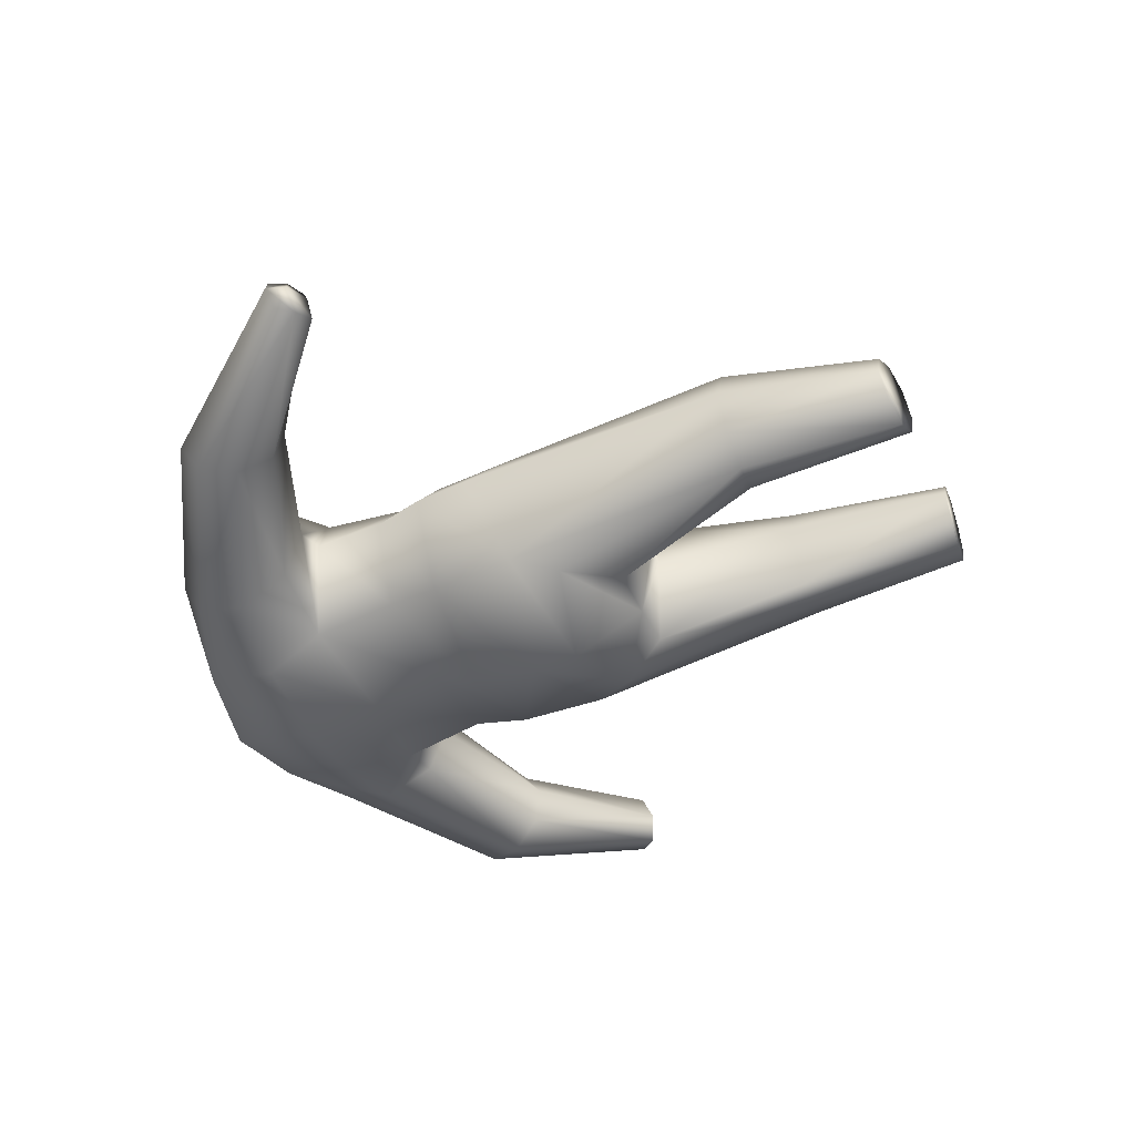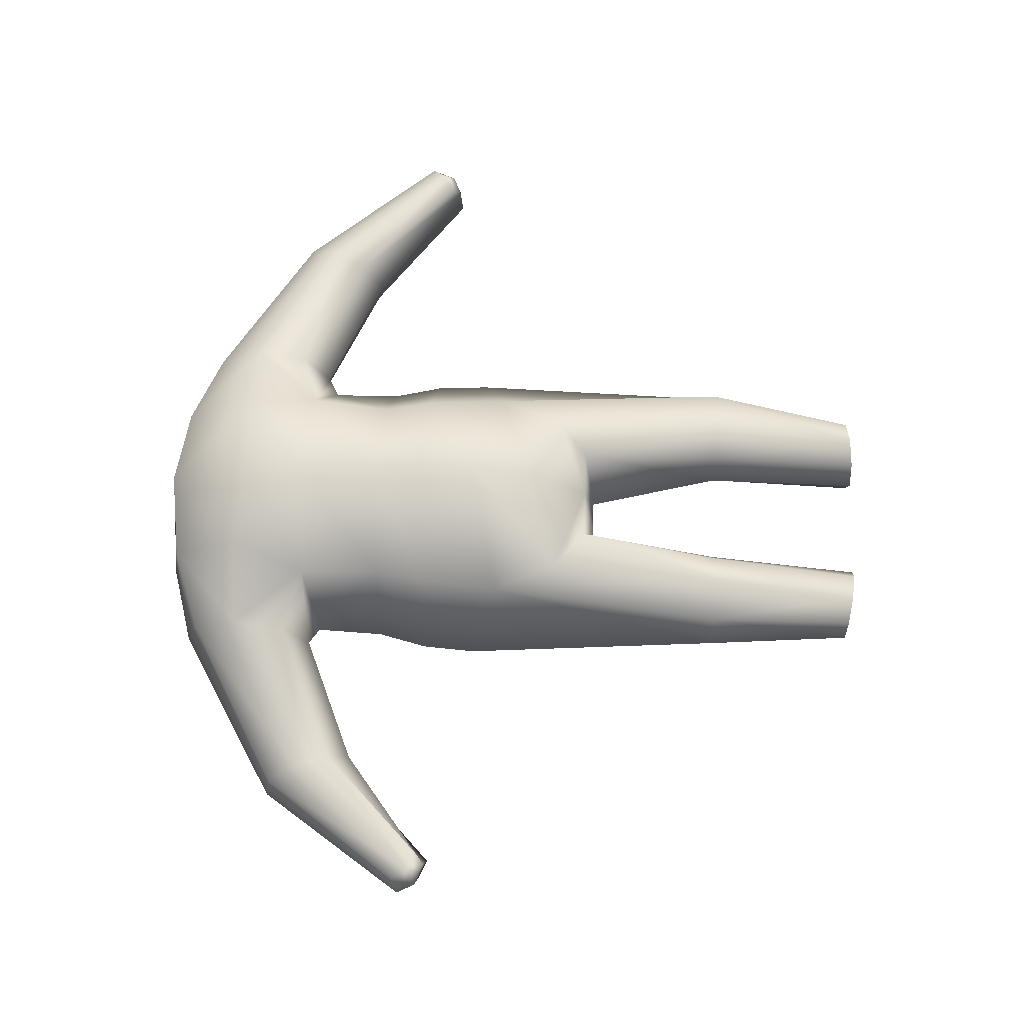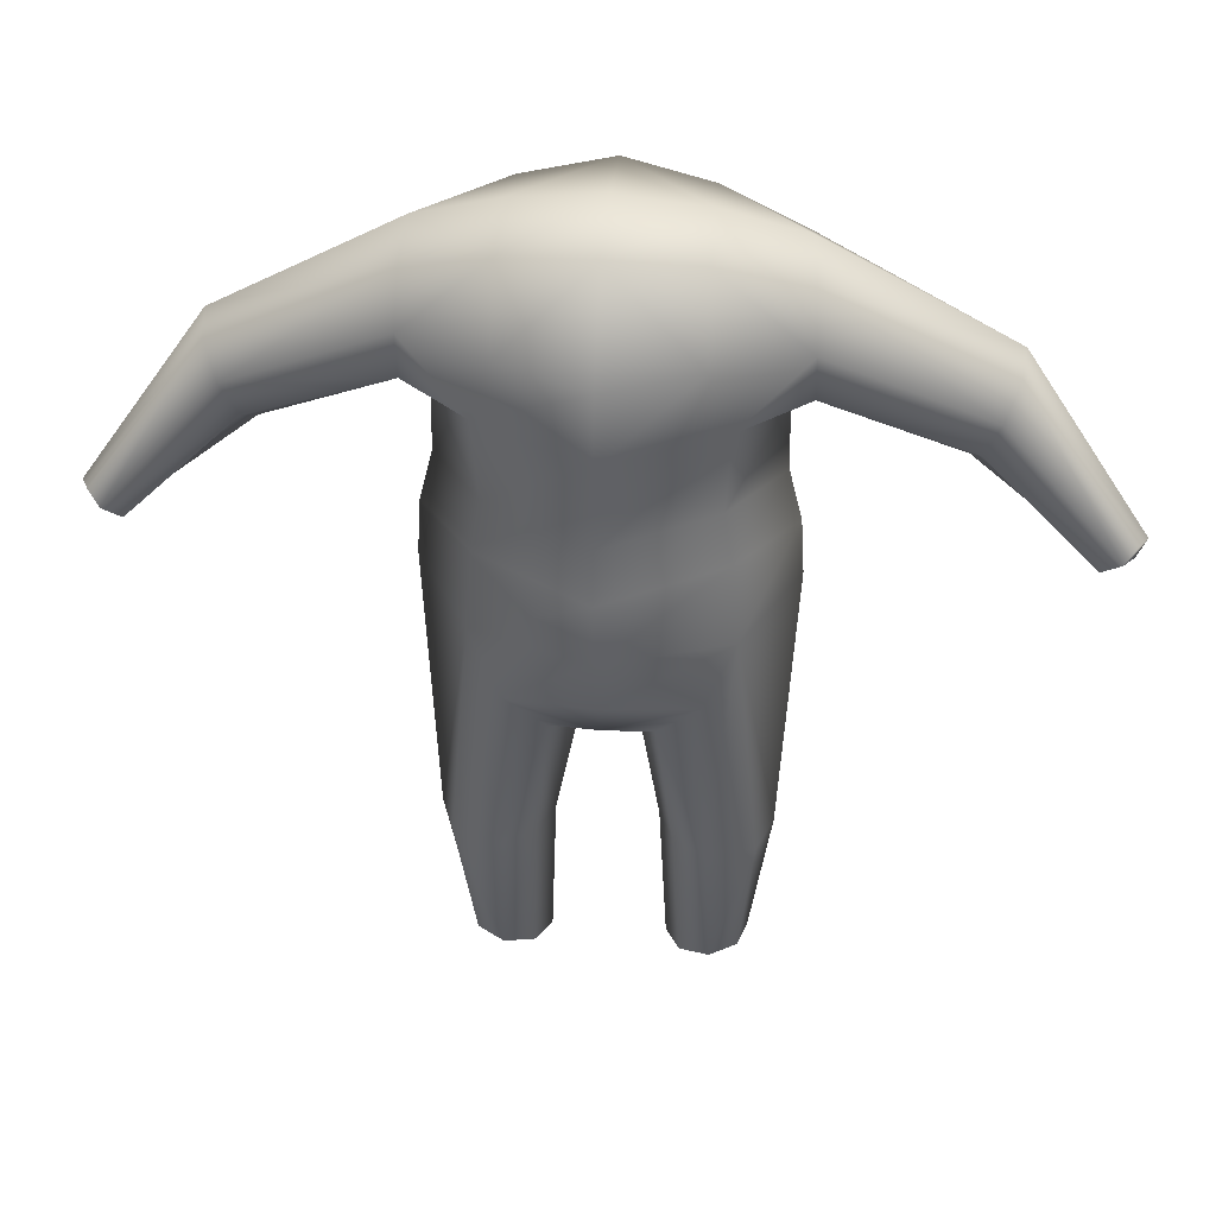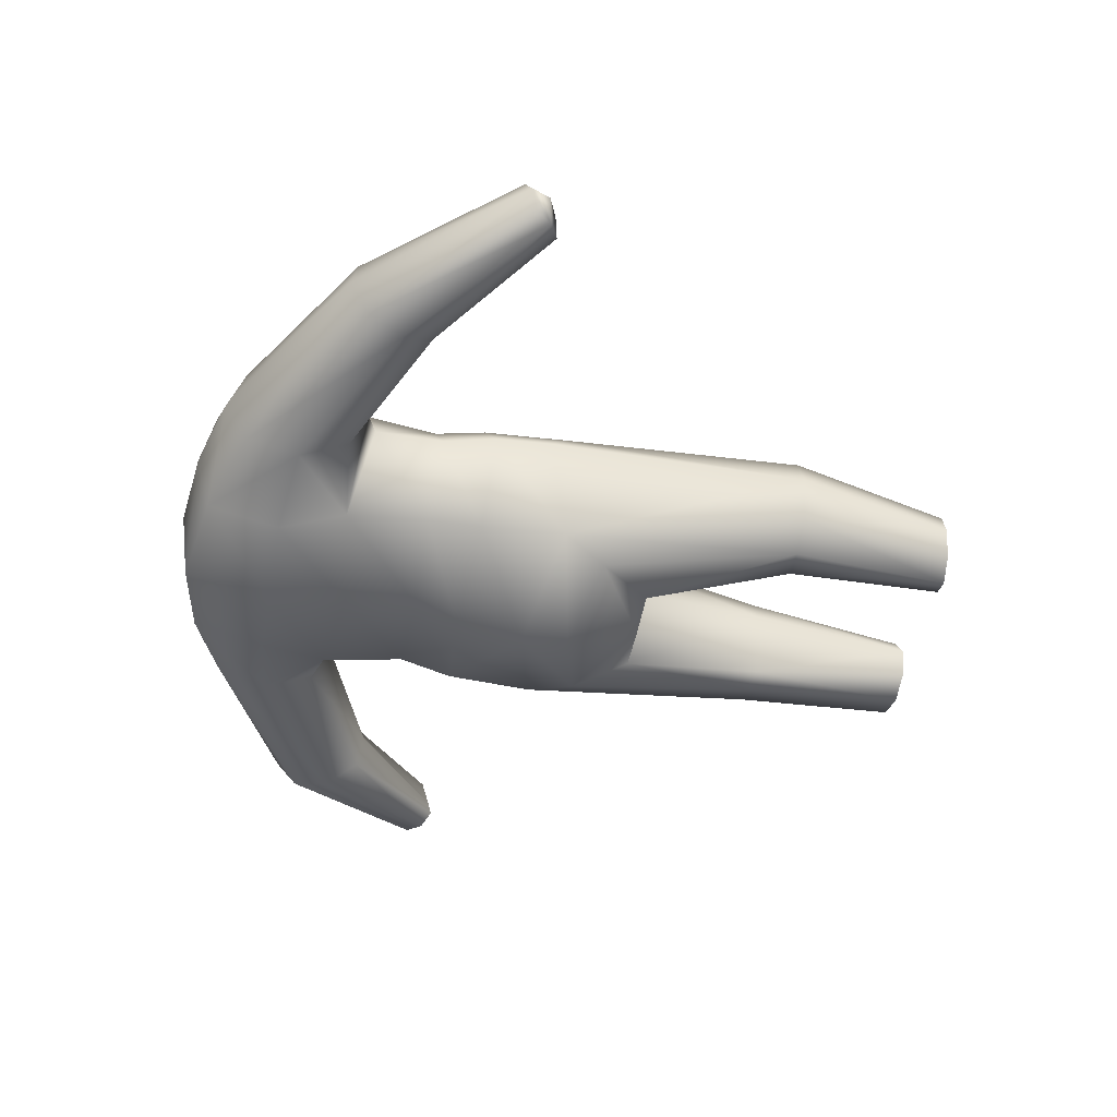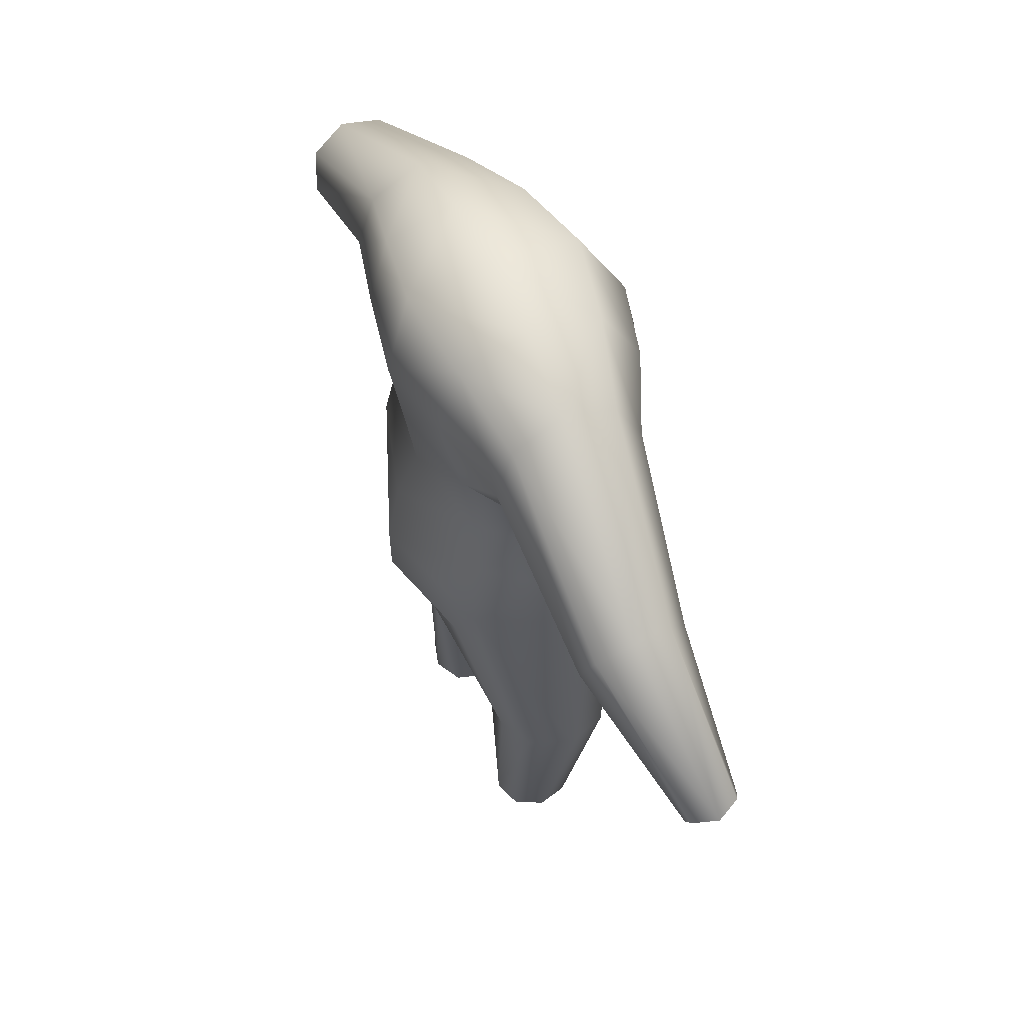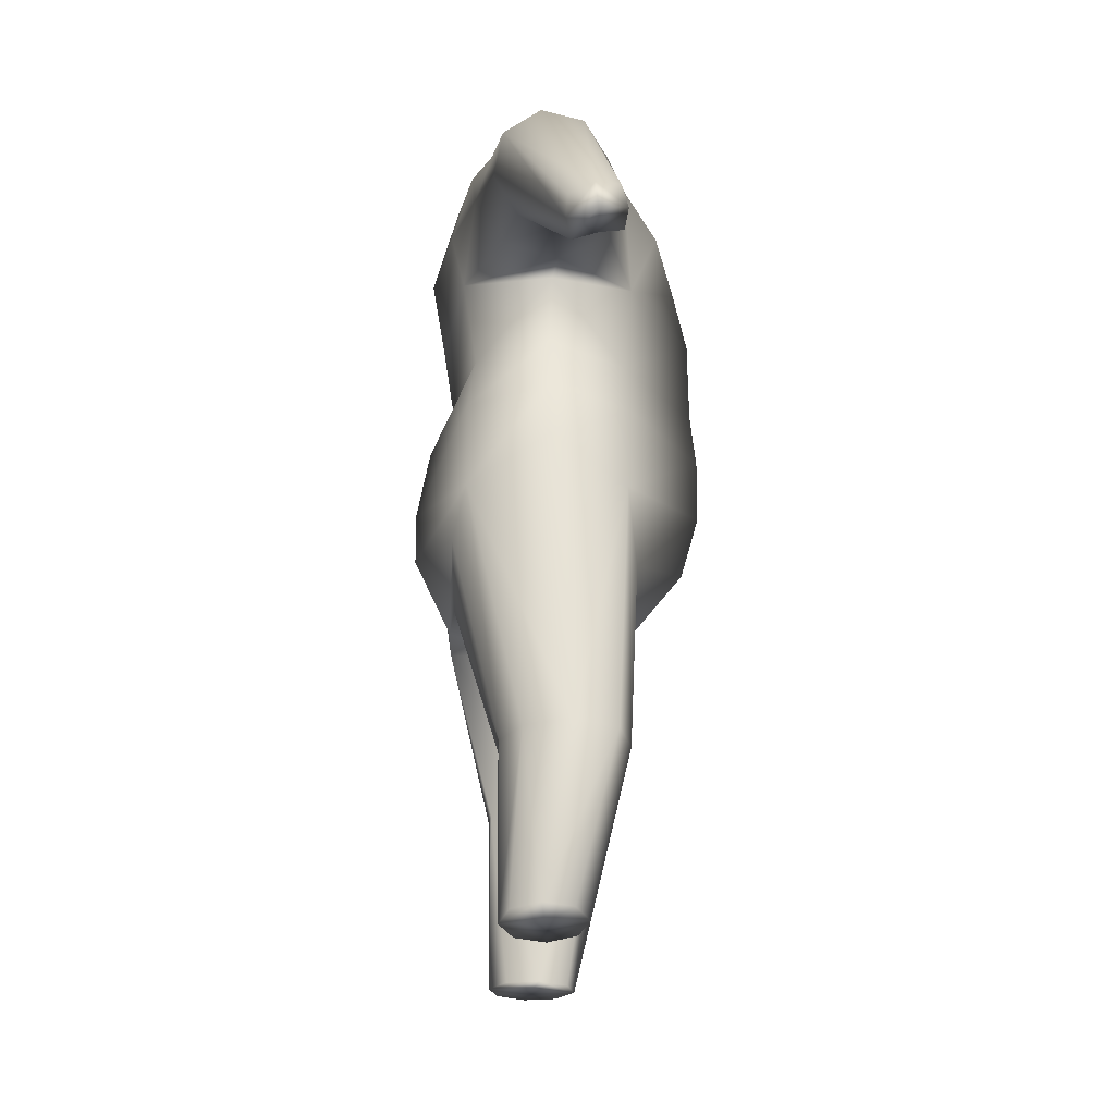
<metadata>
{"format":"obj","ext":"obj","renderer":"f3d","projection":"perspective","resolution":1024,"background":"white","views":[{"elev":-46.2,"azim":-65.4,"up":"+Z"},{"elev":68.8,"azim":-87.7,"up":"+Z"},{"elev":38.3,"azim":5.4,"up":"+Y"},{"elev":-48.3,"azim":-100.5,"up":"+Z"},{"elev":54.9,"azim":-114.1,"up":"+Y"},{"elev":-27.5,"azim":-93.8,"up":"+Y"}]}
</metadata>
<code>
g default
v -0.2694 -0.4801 0.1714
v 0.2694 -0.4801 0.1714
v -0.1941 0.3635 0.1537
v 0.1972 0.3621 0.156
v -0.1938 0.3494 -0.1674
v 0.1896 0.3508 -0.1651
v -0.2616 -0.4843 -0.1701
v 0.2616 -0.4843 -0.1701
v -0.1111 -0.7075 -0.1867
v 0.1111 -0.7075 -0.1867
v 0.1111 -0.7074 0.1866
v -0.1111 -0.7074 0.1866
v -0 -0.41 0.3507
v -0 -0.7074 0.1931
v 0 -0.7075 -0.1931
v -0 -0.4253 -0.2729
v -0 0.3831 -0.1952
v 0 0.3841 0.193
v 0.2725 -1.425 -0.07173
v 0.2873 -1.424 0.0558
v 0.1602 -1.435 0.07062
v 0.1455 -1.436 -0.05692
v -0.2724 -1.424 -0.07174
v -0.287 -1.421 0.05581
v -0.1457 -1.439 -0.05693
v -0.1603 -1.436 0.07062
v -0.3139 -1.055 -0.05116
v -0.1697 -1.055 -0.09254
v -0.1441 -1.055 0.1257
v -0.3197 -1.055 0.1422
v 0.3139 -1.055 -0.05116
v 0.1697 -1.055 -0.09254
v 0.1441 -1.055 0.1257
v 0.3197 -1.055 0.1422
v -0.2452 0.02736 0.1868
v -0 0.03844 0.3372
v 0.2452 0.02736 0.1868
v 0.2382 0.02922 -0.1827
v 0 0.002157 -0.2188
v -0.2382 0.02922 -0.1827
v 0.3931 0.06857 0.1226
v 0.3783 0.05048 -0.1086
v 0.3703 0.2821 -0.1262
v 0.3852 0.3002 0.105
v -0.3842 0.0472 -0.1049
v -0.385 0.07222 0.1264
v -0.3792 0.3035 0.1014
v -0.3785 0.2784 -0.1299
v 0.9543 -0.3065 0.1037
v 0.9543 -0.3338 0.002031
v 1.022 -0.2776 -0.009028
v 1.022 -0.2503 0.09236
v -0.9543 -0.3338 0.002031
v -0.9543 -0.3065 0.1037
v -1.022 -0.2503 0.09236
v -1.022 -0.2776 -0.009028
v 0.7094 -0.06737 0.07693
v 0.7013 -0.1011 -0.08779
v 0.7652 0.05082 -0.122
v 0.7733 0.08453 0.04271
v -0.7051 -0.06557 0.07675
v -0.7014 -0.1012 -0.0878
v -0.7695 0.04902 -0.1218
v -0.7732 0.08462 0.04272
v -0.1934 0.3898 -0.01005
v -0 0.4118 -0.001318
v 0.1926 0.3898 -0.007053
v 0.3761 0.3391 -0.01423
v 0.7825 0.09913 -0.04674
v 1.046 -0.2636 0.04131
v 0.974 -0.3273 0.05491
v 0.6921 -0.1157 0.001661
v 0.3873 0.01156 0.01067
v 0.3456 -0.01303 0.002062
v 0.3873 -0.4253 -2.1e-05
v 0.354 -1.055 0.04666
v 0.3062 -1.422 -0.01103
v 0.1265 -1.438 0.009915
v 0.1106 -1.055 0.04667
v 0.04584 -0.736 -2.1e-05
v -0 -0.736 -2.5e-05
v -0.04584 -0.736 -2.1e-05
v -0.1106 -1.055 0.04667
v -0.1268 -1.44 0.009911
v -0.306 -1.419 -0.01103
v -0.354 -1.055 0.04666
v -0.3873 -0.4253 -2.1e-05
v -0.3449 -0.01291 0.004632
v -0.3858 0.01182 0.01589
v -0.6891 -0.1145 0.001523
v -0.974 -0.3273 0.05491
v -1.046 -0.2636 0.04131
v -0.7855 0.09793 -0.0466
v -0.3777 0.3388 -0.01945
v -0.1946 0.1808 -0.2104
v 0 0.1779 -0.2477
v 0.1895 0.1829 -0.2102
v 0.3712 0.1625 -0.1653
v 0.7316 -0.03211 -0.139
v 0.9962 -0.3138 -0.01108
v 1.026 -0.3062 0.04847
v 0.9962 -0.284 0.1089
v 0.743 0.01556 0.09393
v 0.3922 0.1881 0.1617
v 0.1992 0.1984 0.25
v -0 0.1795 0.3079
v -0.1942 0.2006 0.2496
v -0.3823 0.193 0.1618
v -0.7399 0.0169 0.09381
v -0.9962 -0.284 0.1089
v -1.026 -0.3062 0.04847
v -0.9962 -0.3138 -0.01108
v -0.7347 -0.03345 -0.1389
v -0.3812 0.1576 -0.1653
v -0.2523 -0.2844 0.1787
v -0 -0.2682 0.352
v 0.2523 -0.2844 0.1787
v 0.3789 -0.2965 -5.8e-05
v 0.2496 -0.2849 -0.1711
v -0 -0.2667 -0.2445
v -0.2496 -0.2849 -0.1711
v -0.3789 -0.2965 -5.8e-05
v -0.2042 -0.5864 -0.1963
v -0 -0.5372 -0.2713
v 0.2042 -0.5864 -0.1963
v 0.2352 -1.055 -0.09348
v 0.2059 -1.431 -0.09074
v 0.2156 -1.43 -0.000263
v 0.2268 -1.429 0.08962
v 0.2175 -1.055 0.1749
v 0.2026 -0.6337 0.1946
v -0 -0.5527 0.3114
v -0.2026 -0.6337 0.1946
v -0.2175 -1.055 0.1749
v -0.2267 -1.428 0.08963
v -0.2156 -1.43 -0.000261
v -0.2061 -1.432 -0.09075
v -0.2352 -1.055 -0.09348
v -0 -0.1471 0.3393
v -0.2333 -0.1667 0.1699
v -0.3495 -0.1762 -9.4e-05
v -0.2312 -0.1615 -0.153
v -0 -0.1656 -0.1941
v 0.2312 -0.1615 -0.153
v 0.3495 -0.1762 -9.4e-05
v 0.2333 -0.1667 0.1699
g pCube1
f 105 106 36 37
f 17 66 67 6
f 38 39 96 97
f 80 81 15 10
f 100 101 71 50
f 53 91 111 112
f 15 124 125 10
f 127 128 78 22
f 131 132 14 11
f 84 136 137 25
f 14 132 133 12
f 9 15 81 82
f 123 124 15 9
f 95 96 39 40
f 65 66 17 5
f 35 36 106 107
f 8 75 76 31
f 130 131 11 33
f 79 80 10 32
f 10 125 126 32
f 85 86 27 23
f 137 138 28 25
f 28 83 84 25
f 29 134 135 26
f 138 123 9 28
f 9 82 83 28
f 12 133 134 29
f 86 87 7 27
f 32 126 127 22
f 78 79 32 22
f 129 130 33 21
f 31 76 77 19
f 115 116 139 140
f 146 139 116 117
f 144 145 118 119
f 119 120 143 144
f 142 143 120 121
f 121 122 141 142
f 73 74 38 42
f 38 97 98 42
f 6 67 68 43
f 104 105 37 41
f 40 88 89 45
f 35 107 108 46
f 94 65 5 48
f 114 95 40 45
f 71 72 58 50
f 58 99 100 50
f 59 69 70 51
f 102 103 57 49
f 45 89 90 62
f 46 108 109 61
f 93 94 48 63
f 113 114 45 62
f 72 73 42 58
f 42 98 99 58
f 43 68 69 59
f 103 104 41 57
f 62 90 91 53
f 112 113 62 53
f 92 93 63 56
f 61 109 110 54
f 3 18 66 65
f 67 66 18 4
f 68 67 4 44
f 69 68 44 60
f 70 69 60 52
f 49 71 101 102
f 57 72 71 49
f 41 73 72 57
f 37 74 73 41
f 117 118 145 146
f 76 75 2 34
f 77 76 34 20
f 78 128 129 21
f 33 79 78 21
f 11 80 79 33
f 14 81 80 11
f 82 81 14 12
f 83 82 12 29
f 84 83 29 26
f 135 136 84 26
f 30 86 85 24
f 1 87 86 30
f 140 141 122 115
f 89 88 35 46
f 90 89 46 61
f 91 90 61 54
f 110 111 91 54
f 64 93 92 55
f 47 94 93 64
f 3 65 94 47
f 5 17 96 95
f 97 96 17 6
f 98 97 6 43
f 99 98 43 59
f 100 99 59 51
f 70 101 100 51
f 102 101 70 52
f 60 103 102 52
f 44 104 103 60
f 4 105 104 44
f 18 106 105 4
f 107 106 18 3
f 108 107 3 47
f 109 108 47 64
f 110 109 64 55
f 92 111 110 55
f 112 111 92 56
f 63 113 112 56
f 48 114 113 63
f 5 95 114 48
f 1 13 116 115
f 117 116 13 2
f 2 75 118 117
f 119 118 75 8
f 16 120 119 8
f 121 120 16 7
f 7 87 122 121
f 115 122 87 1
f 7 16 124 123
f 125 124 16 8
f 126 125 8 31
f 127 126 31 19
f 19 77 128 127
f 129 128 77 20
f 34 130 129 20
f 2 131 130 34
f 2 13 132 131
f 133 132 13 1
f 134 133 1 30
f 135 134 30 24
f 24 85 136 135
f 137 136 85 23
f 27 138 137 23
f 7 123 138 27
f 140 139 36 35
f 88 141 140 35
f 142 141 88 40
f 40 39 143 142
f 144 143 39 38
f 74 145 144 38
f 146 145 74 37
f 37 36 139 146

</code>
